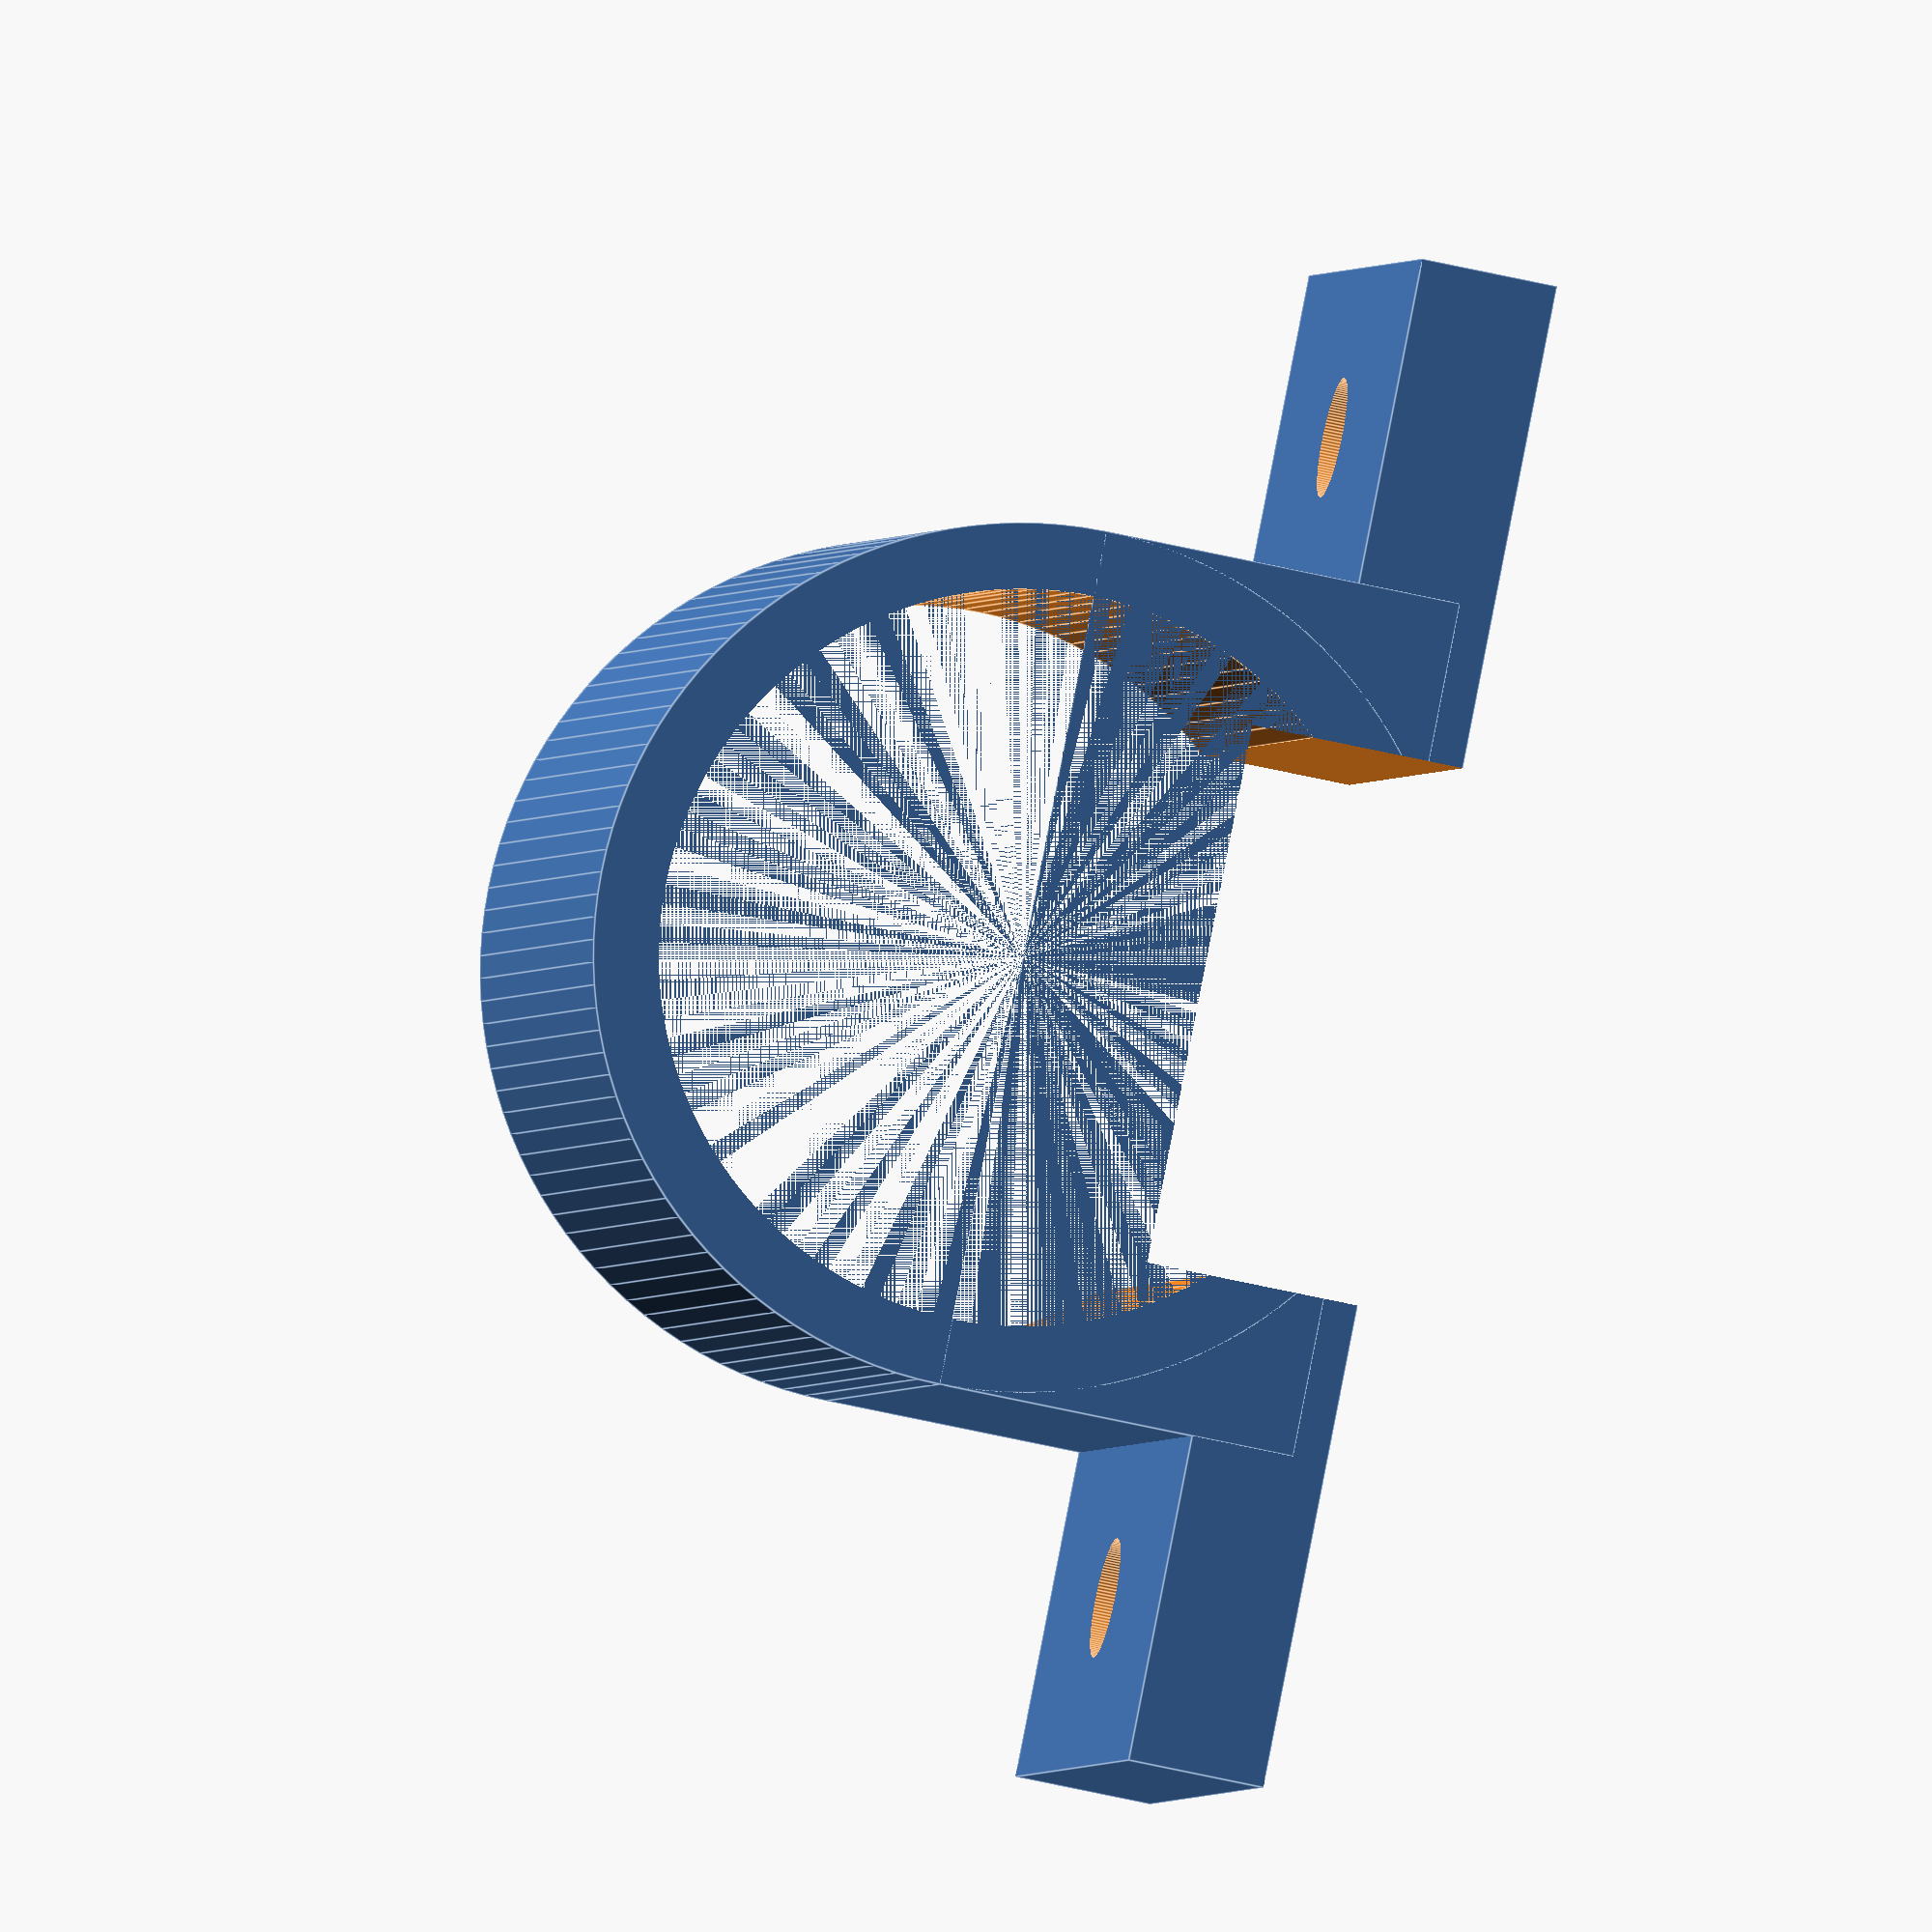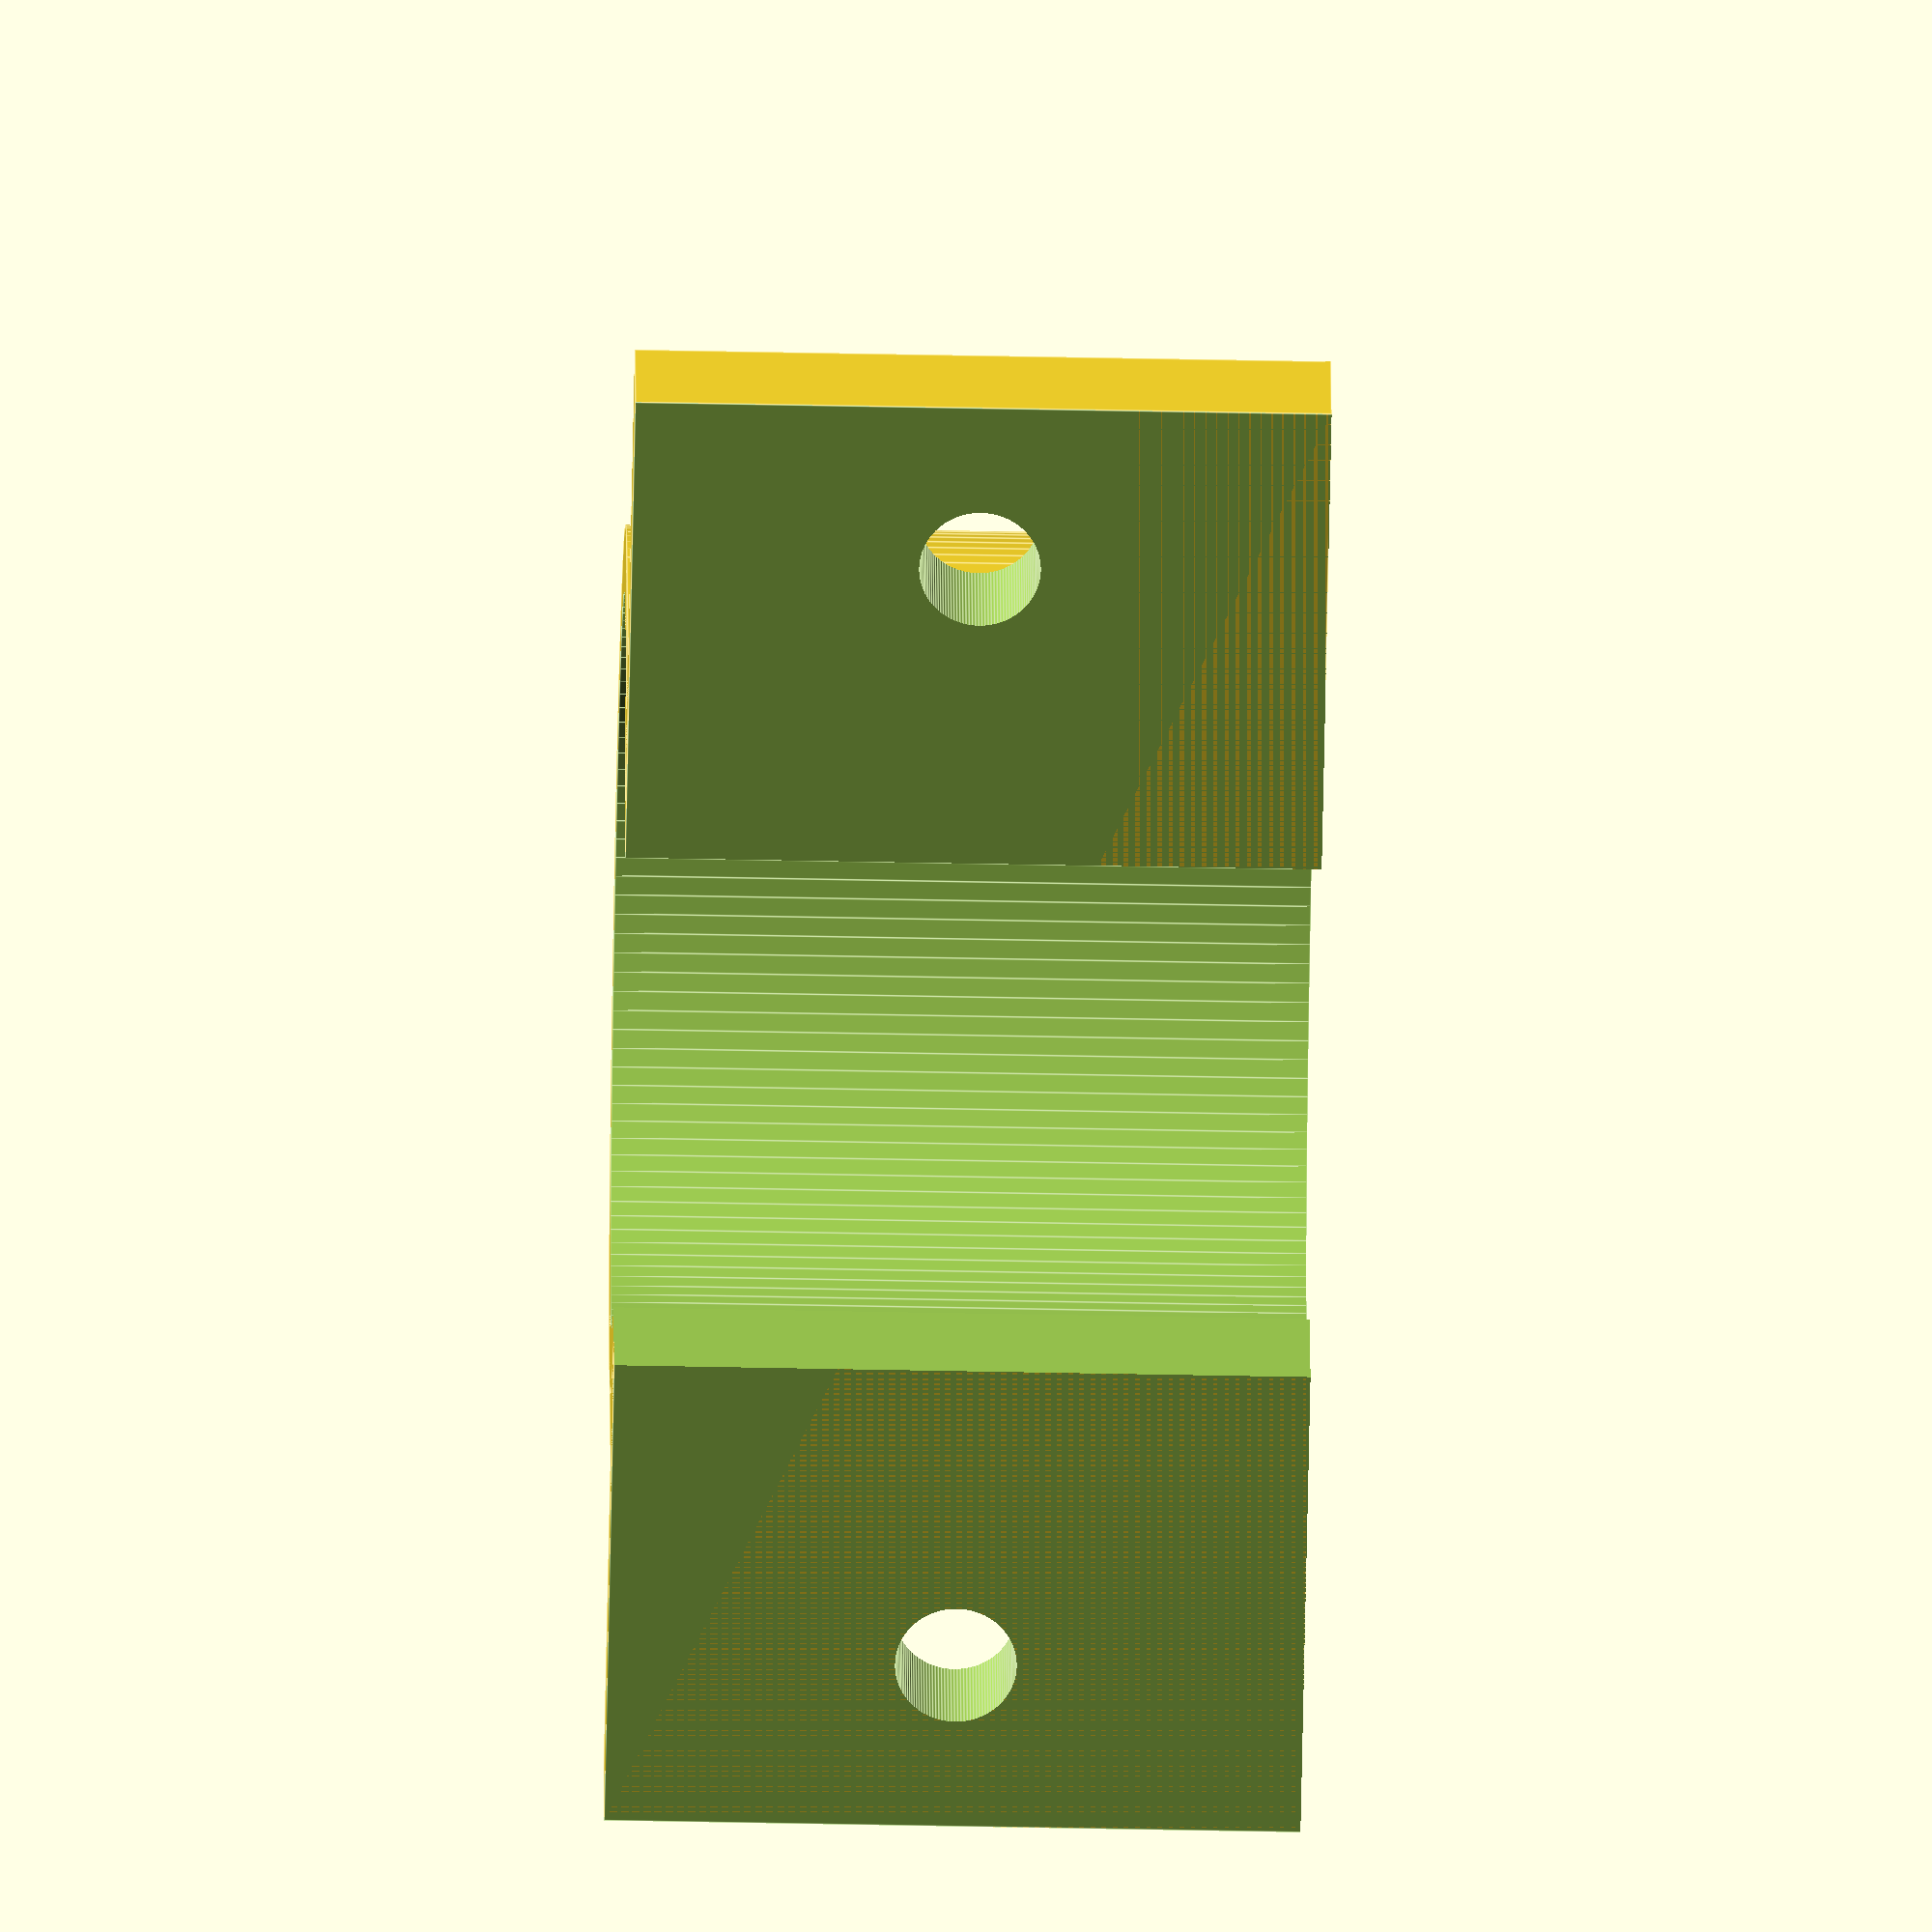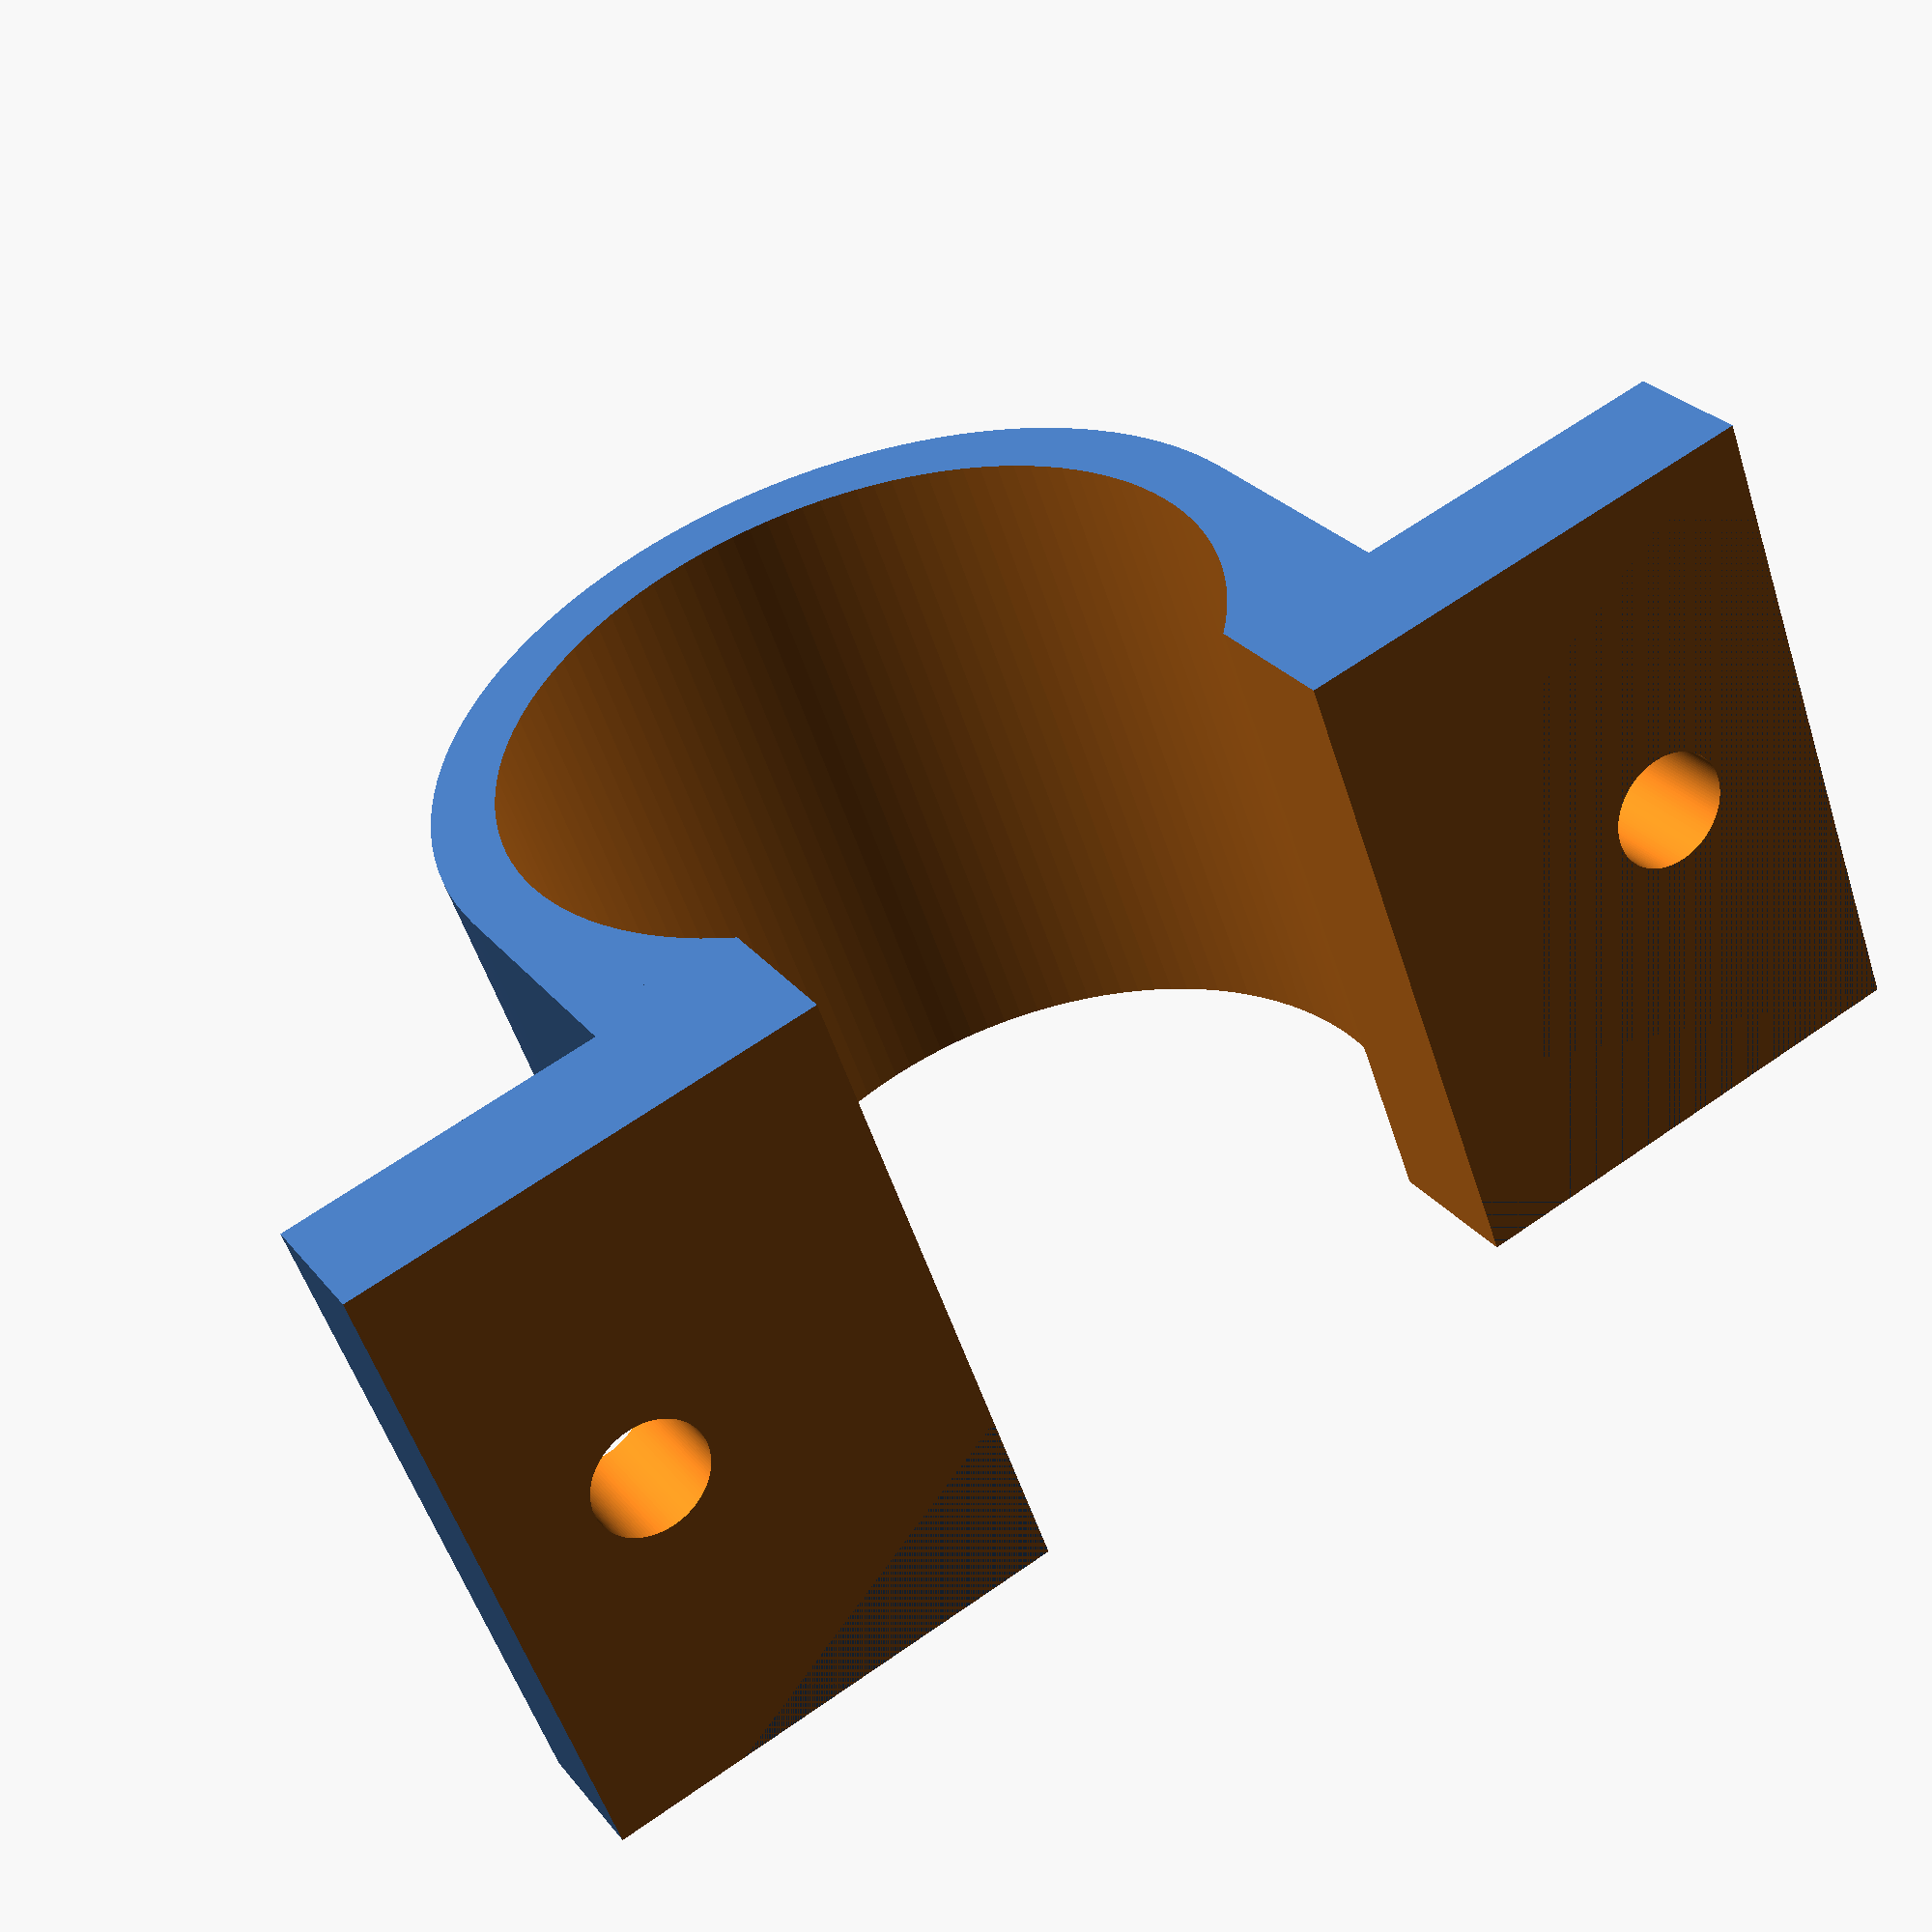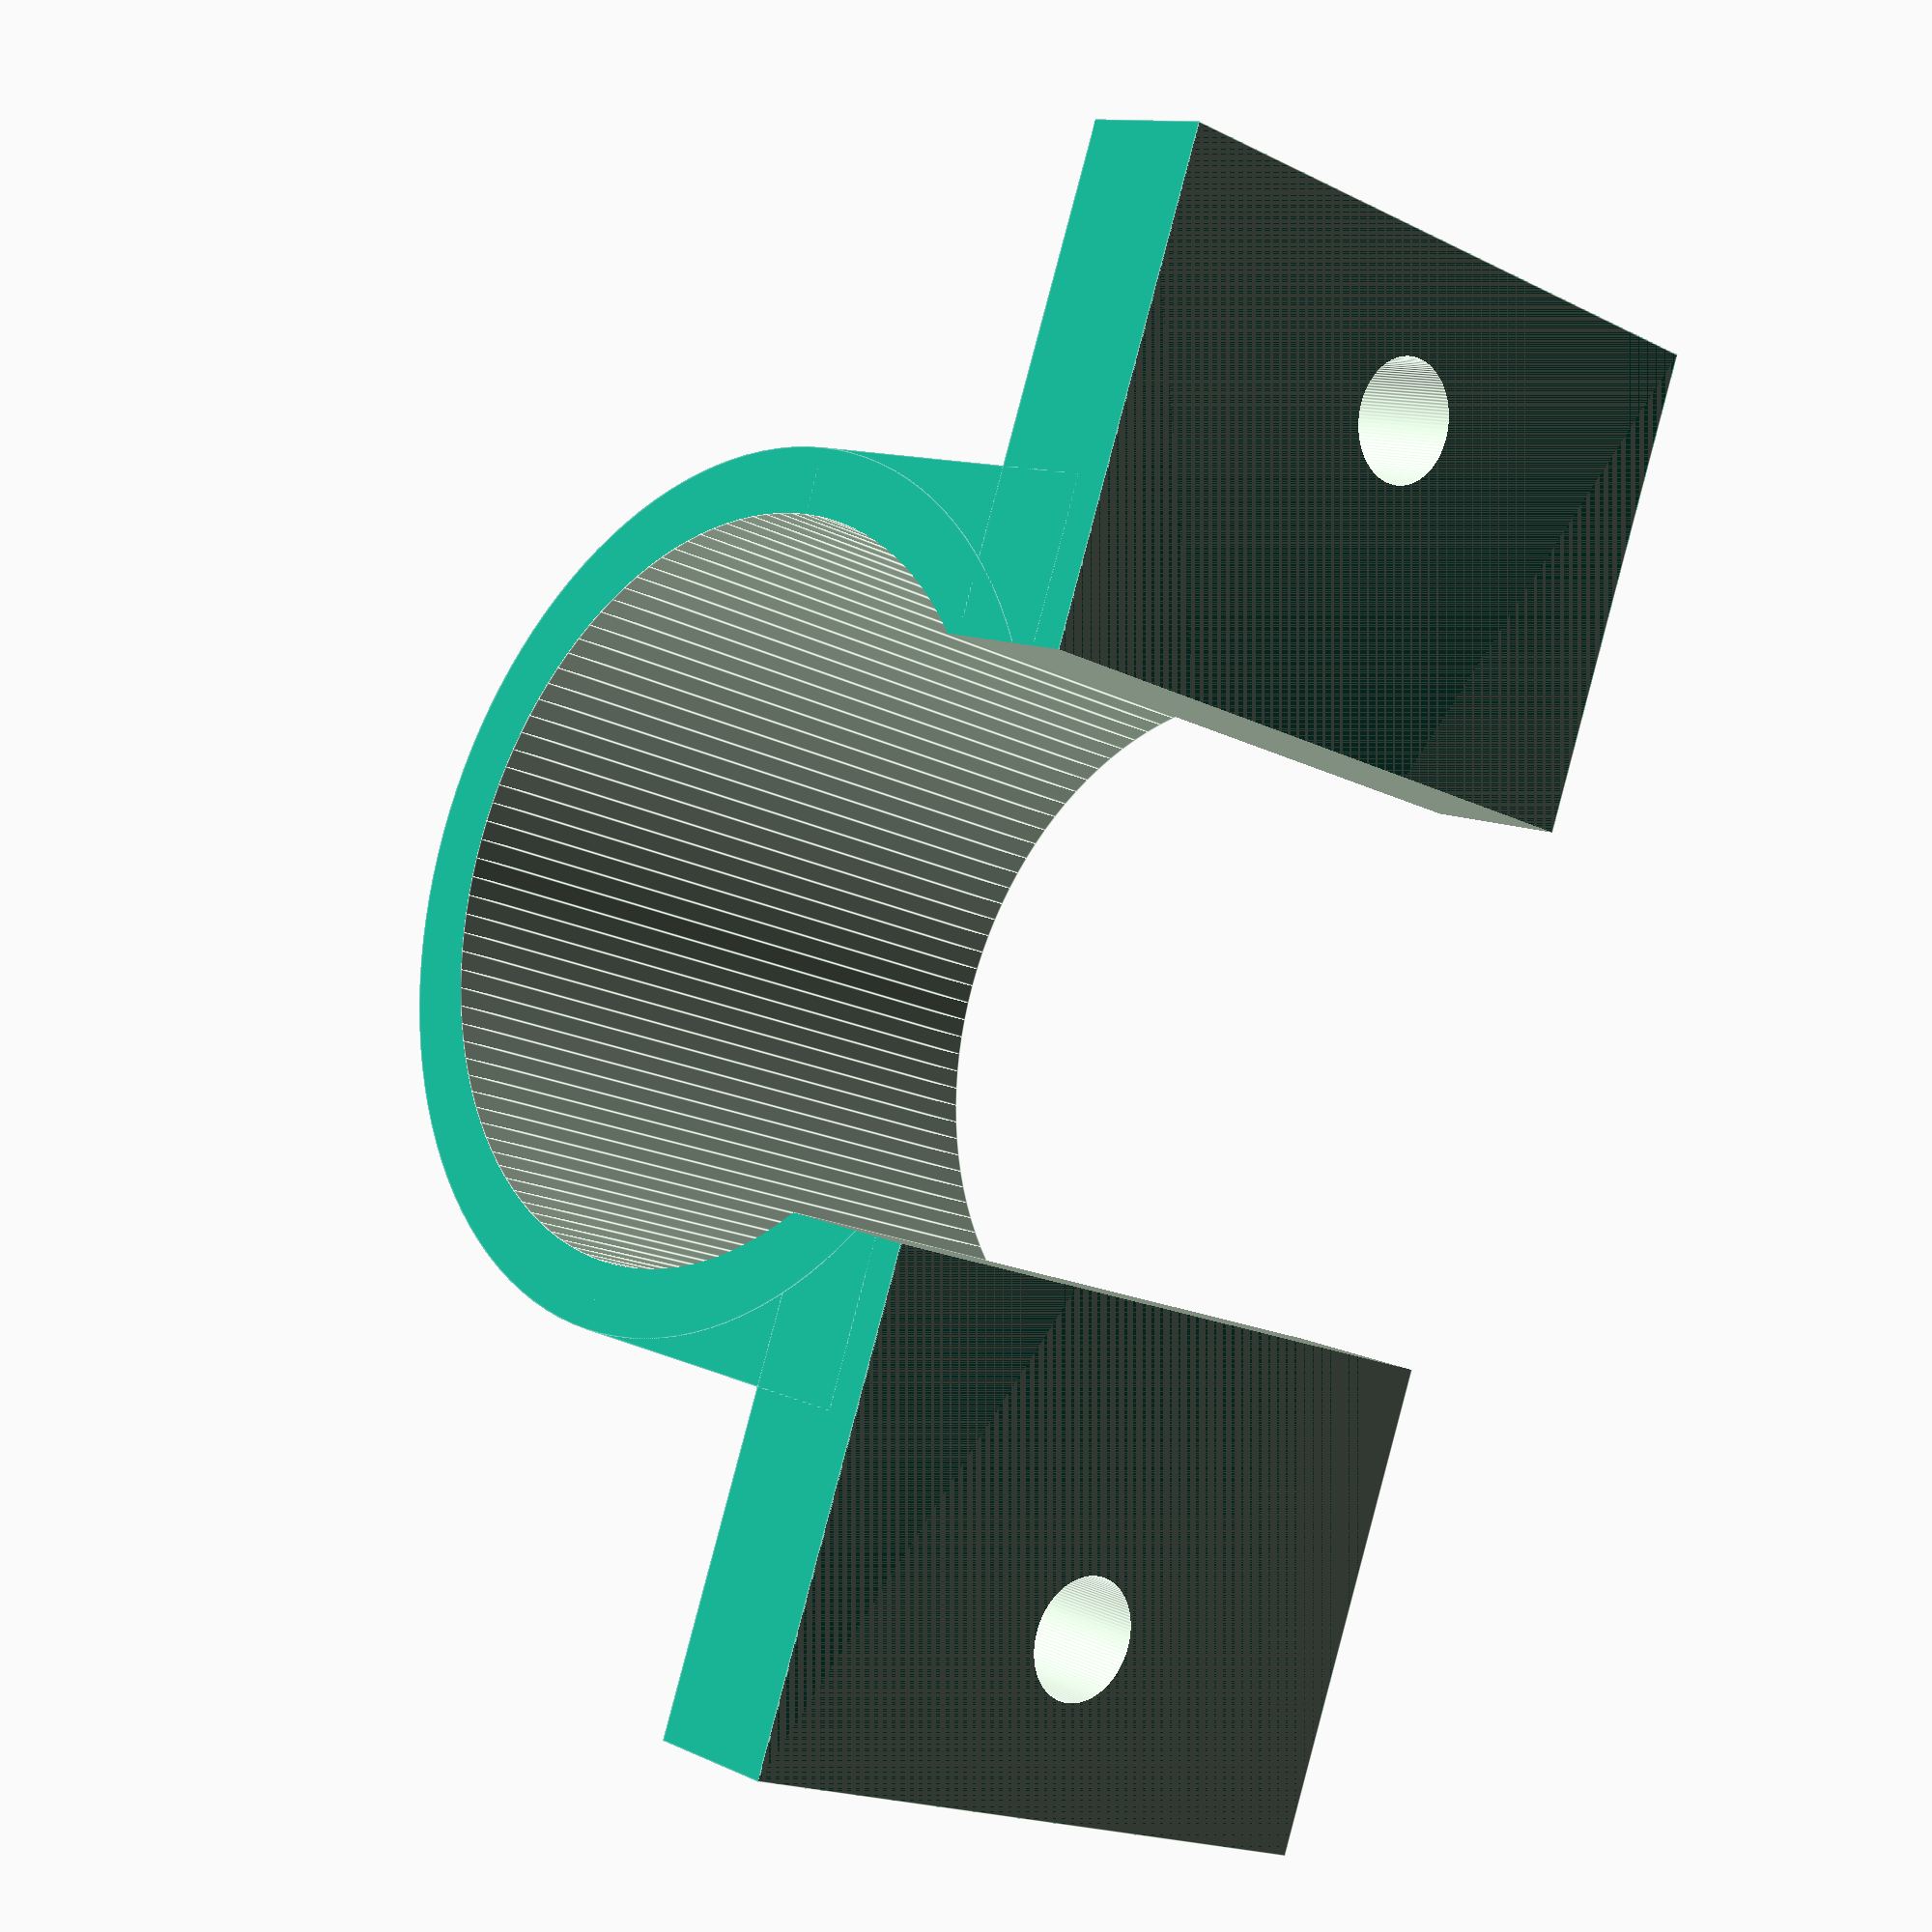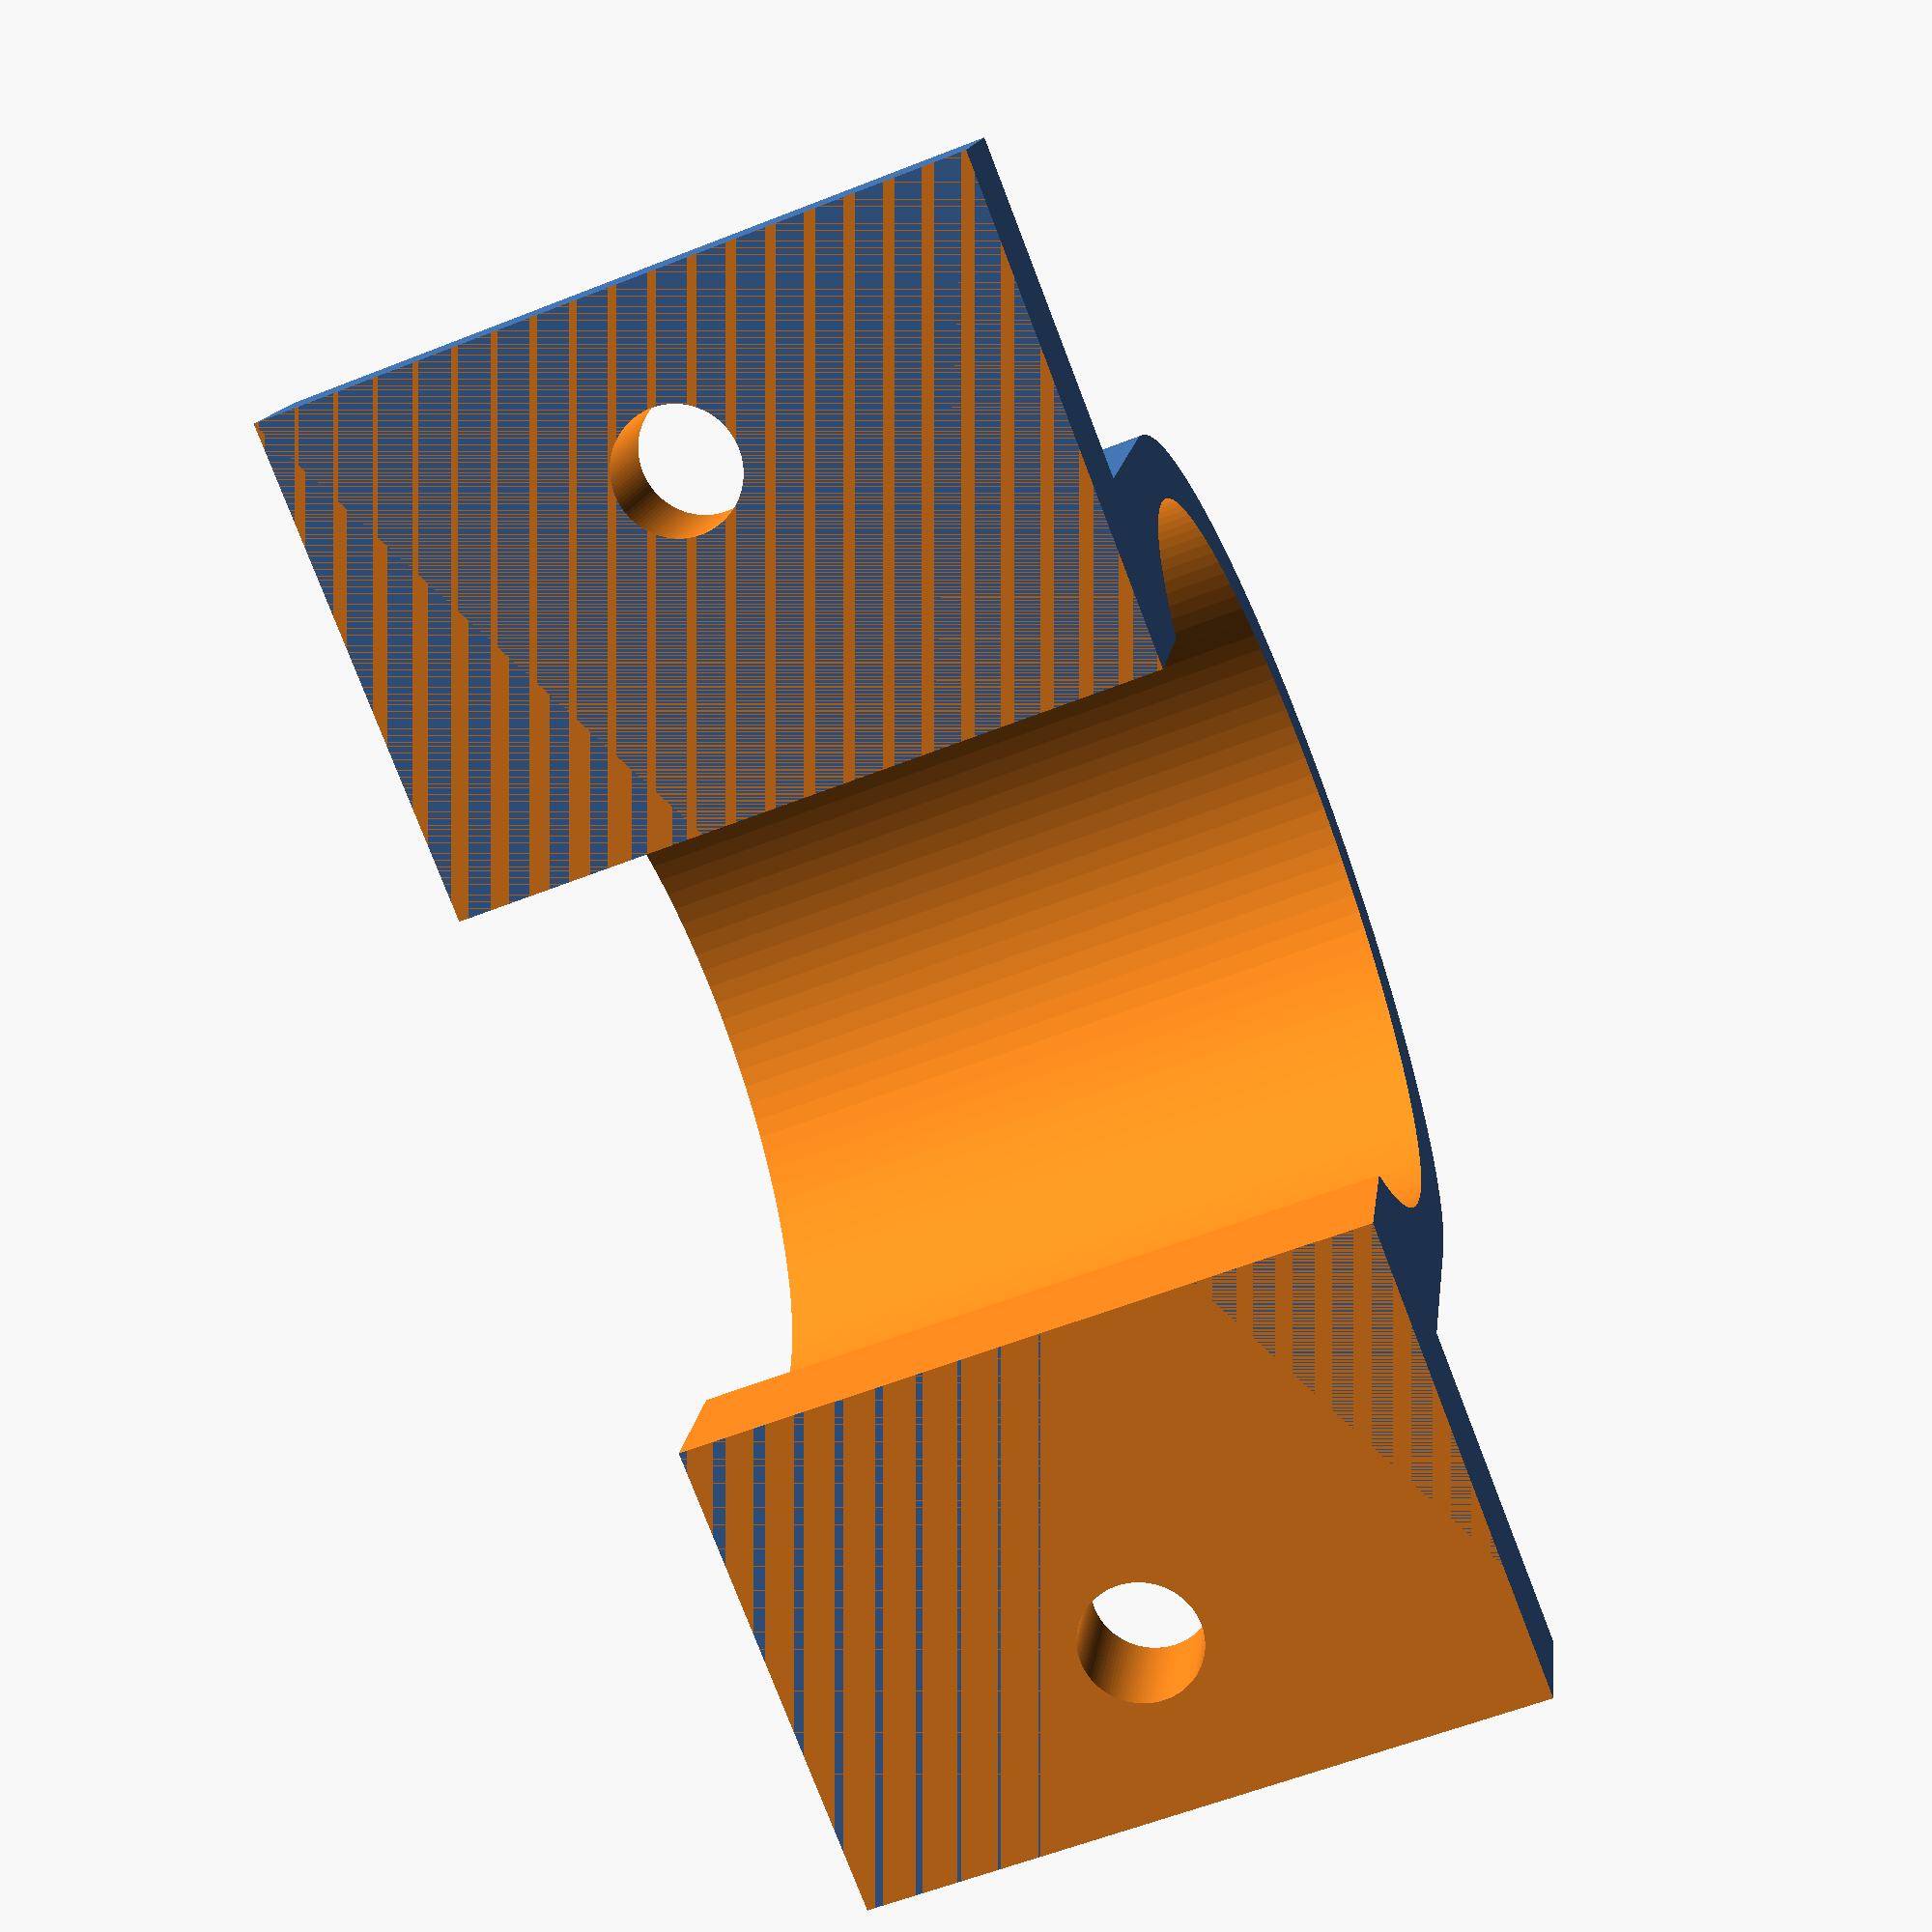
<openscad>
$fn=120;
bearing_d= 21.0;
bearing_d_tolerance=0.2;
bearing_holder_d=bearing_d+4;
bolt_diameter = 3.5;
total_width=bearing_holder_d+2*bolt_diameter+2*6;

thickness=4;
end_offset=5;

tolerance = 0.3;

difference(){
    

union(){

translate([0,-total_width/2,0])
cube([thickness,total_width, 20]);
translate([1,-bearing_holder_d/2,0])
cube([bearing_d/2,bearing_holder_d,20]);

translate([bearing_d/2+1,0,0])
cylinder(h=20, d=bearing_holder_d);
}   
union(){
    
translate([bearing_d/2+1,0,-0.001])
cylinder(h=20+0.01, d=bearing_d+bearing_d_tolerance);
    
cube([bearing_holder_d/2,bearing_d*0.75,500], center =true);

translate([-thickness,-total_width/2,-0.01])
cube([thickness,total_width, 22]);


translate([0,total_width/2-end_offset,10])
rotate([0,90,0])
cylinder(h=100, d=bolt_diameter, center=true);


translate([0,-total_width/2+end_offset,10])
rotate([0,90,0])
cylinder(h=100, d=bolt_diameter, center=true);
}


}
    
</openscad>
<views>
elev=181.4 azim=168.8 roll=9.4 proj=o view=edges
elev=54.5 azim=283.3 roll=268.8 proj=o view=edges
elev=52.9 azim=301.2 roll=197.6 proj=p view=solid
elev=198.0 azim=21.5 roll=134.5 proj=p view=edges
elev=238.8 azim=108.3 roll=247.8 proj=p view=wireframe
</views>
